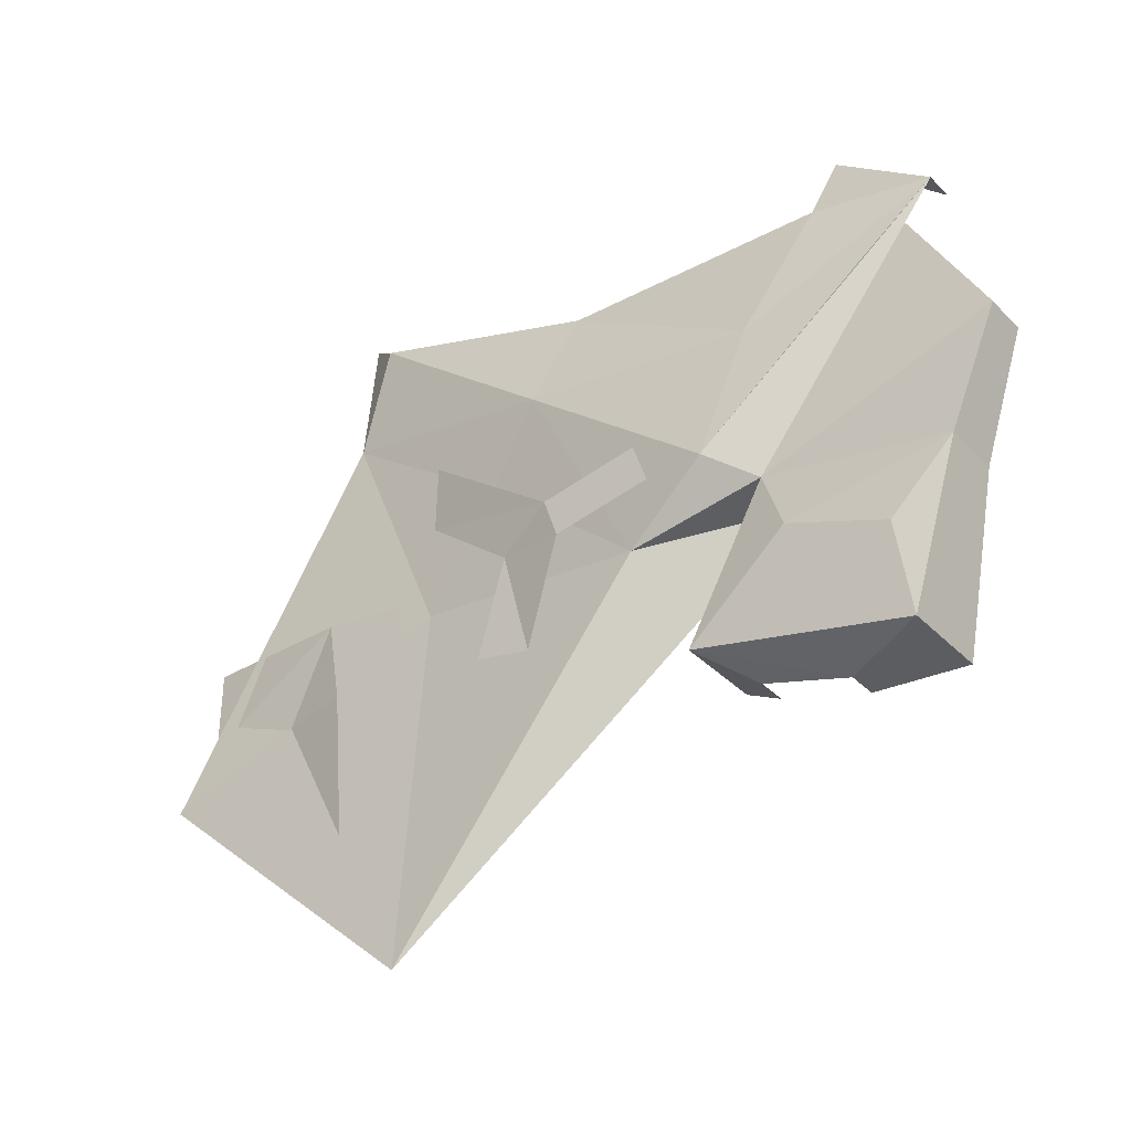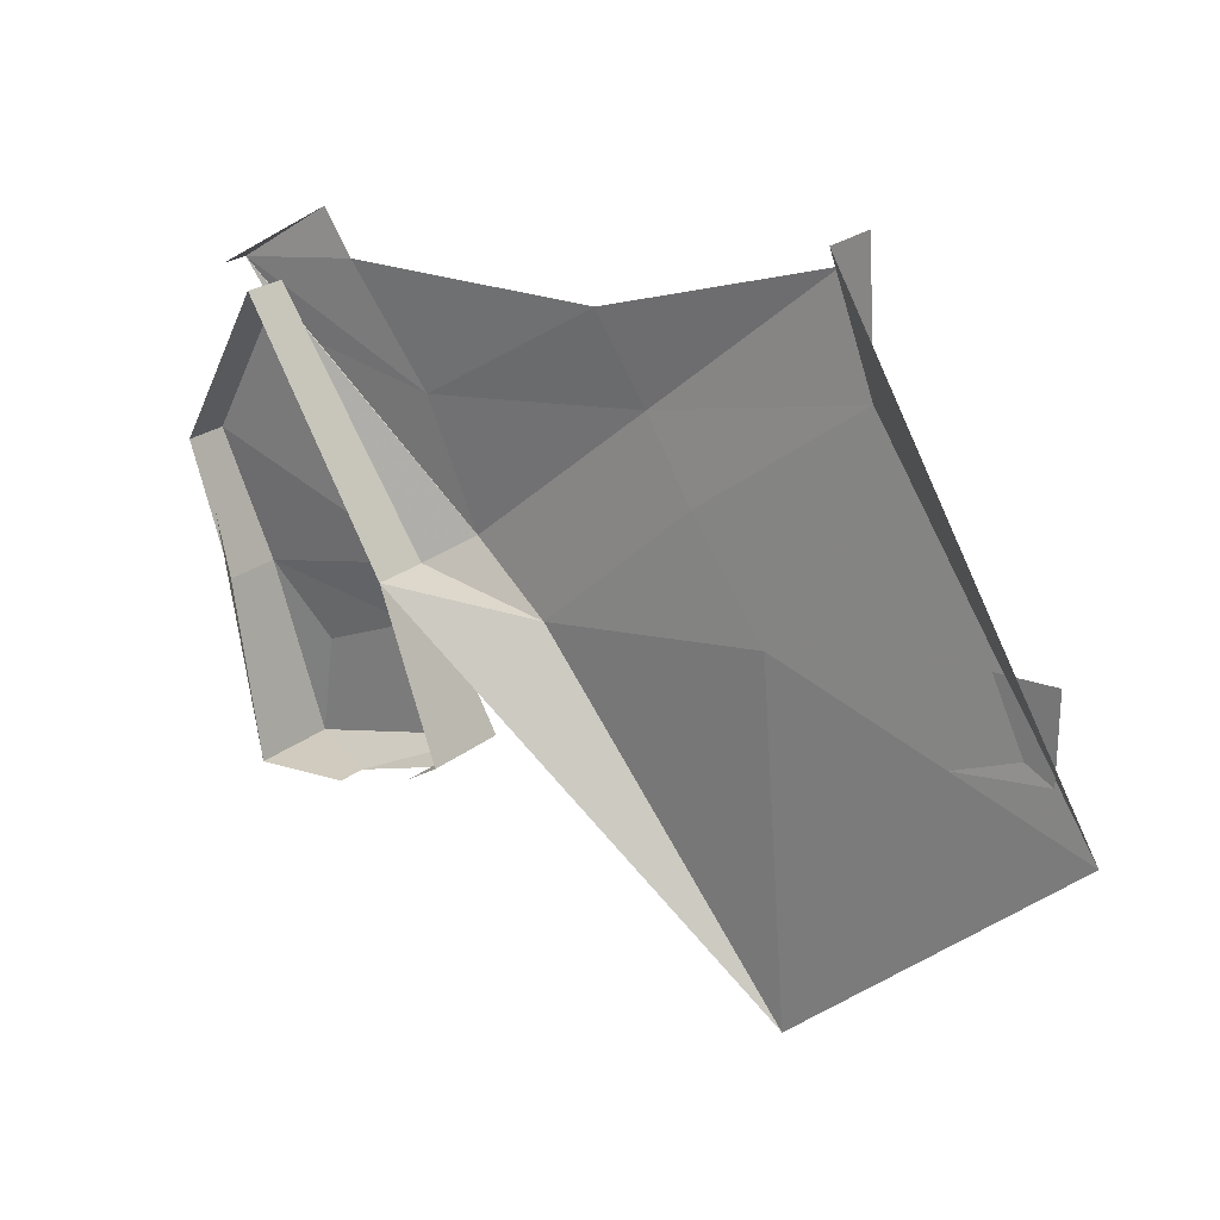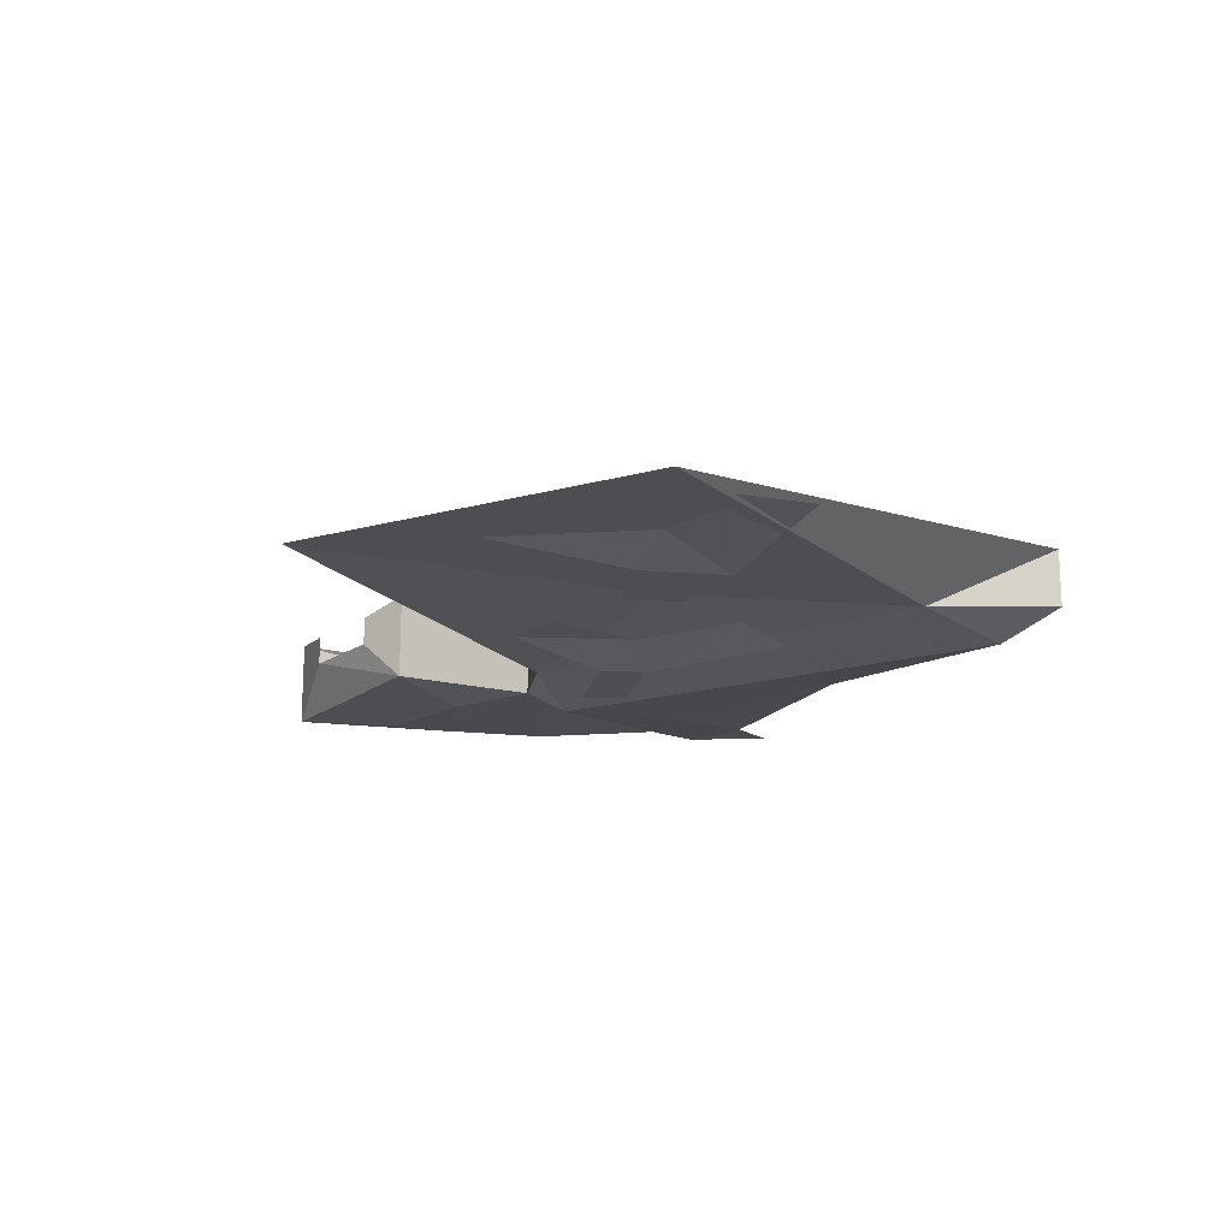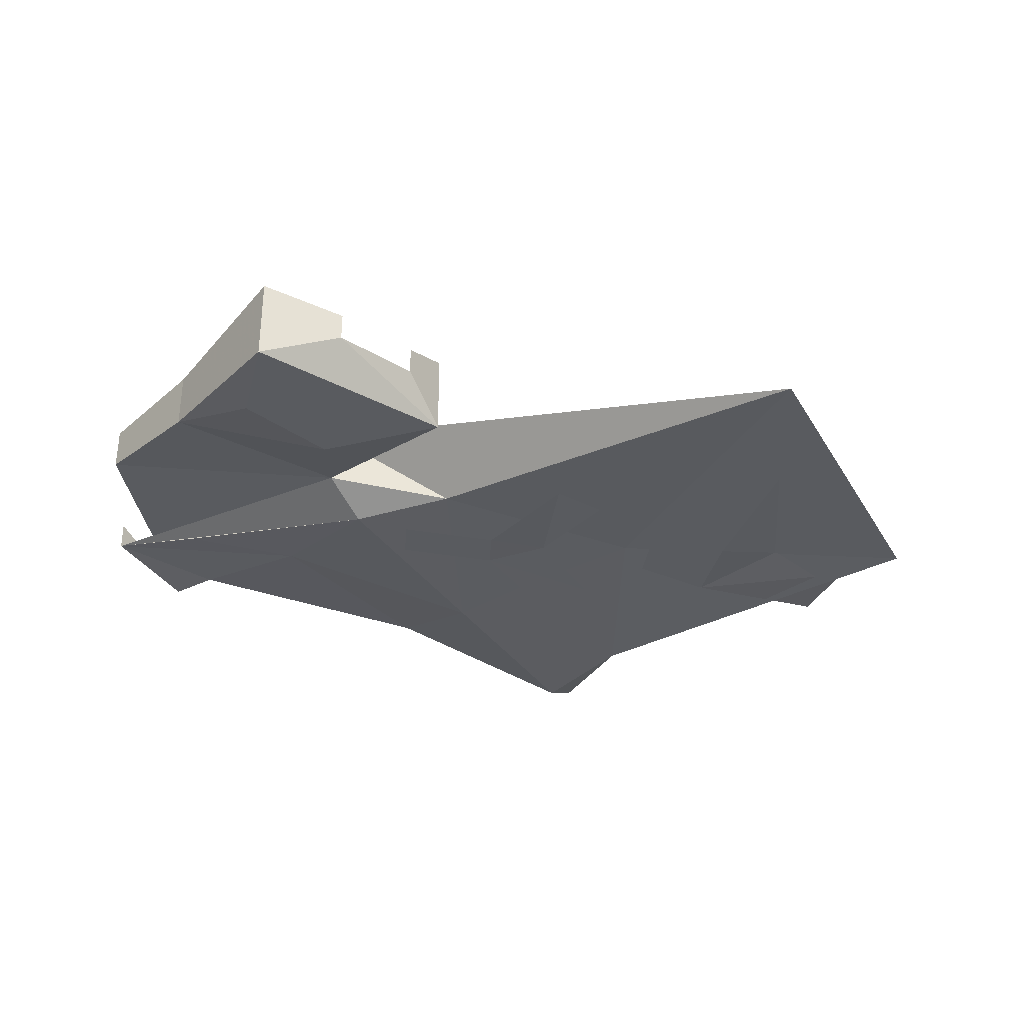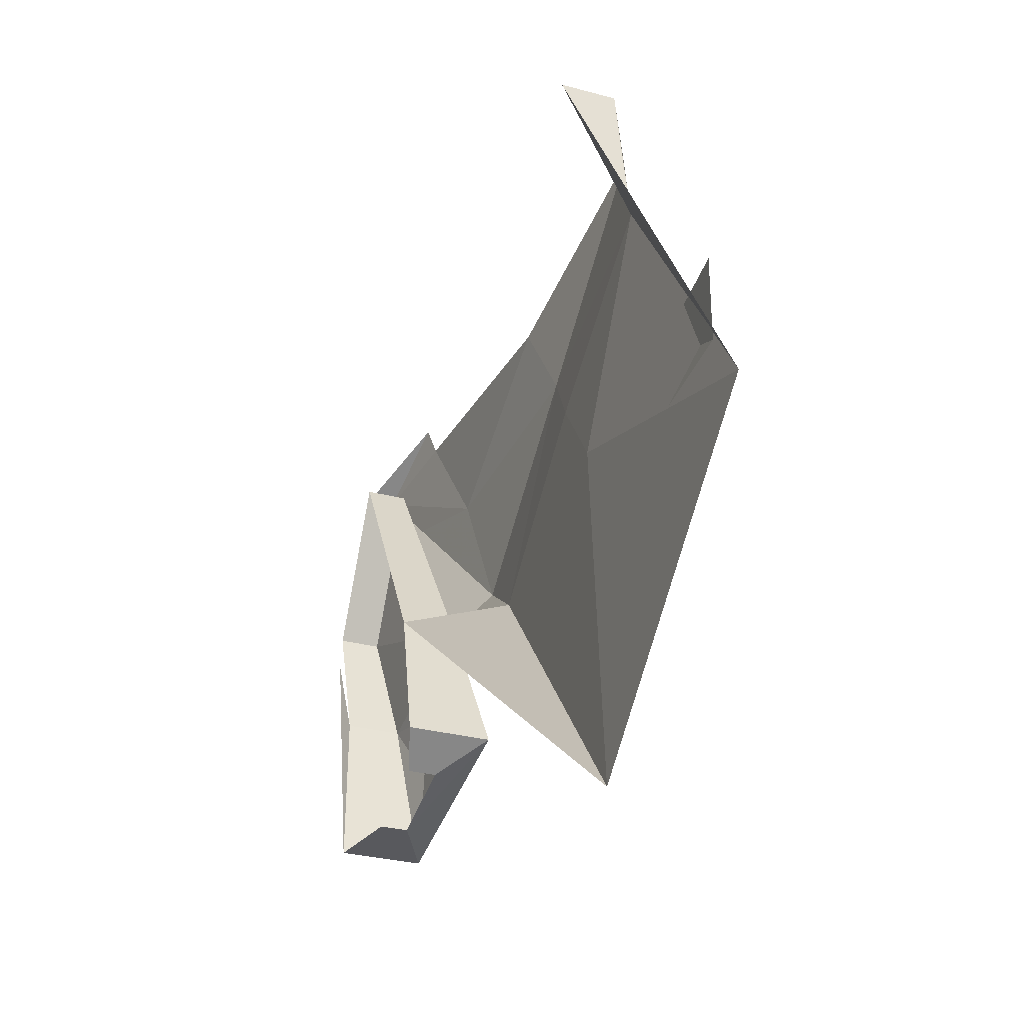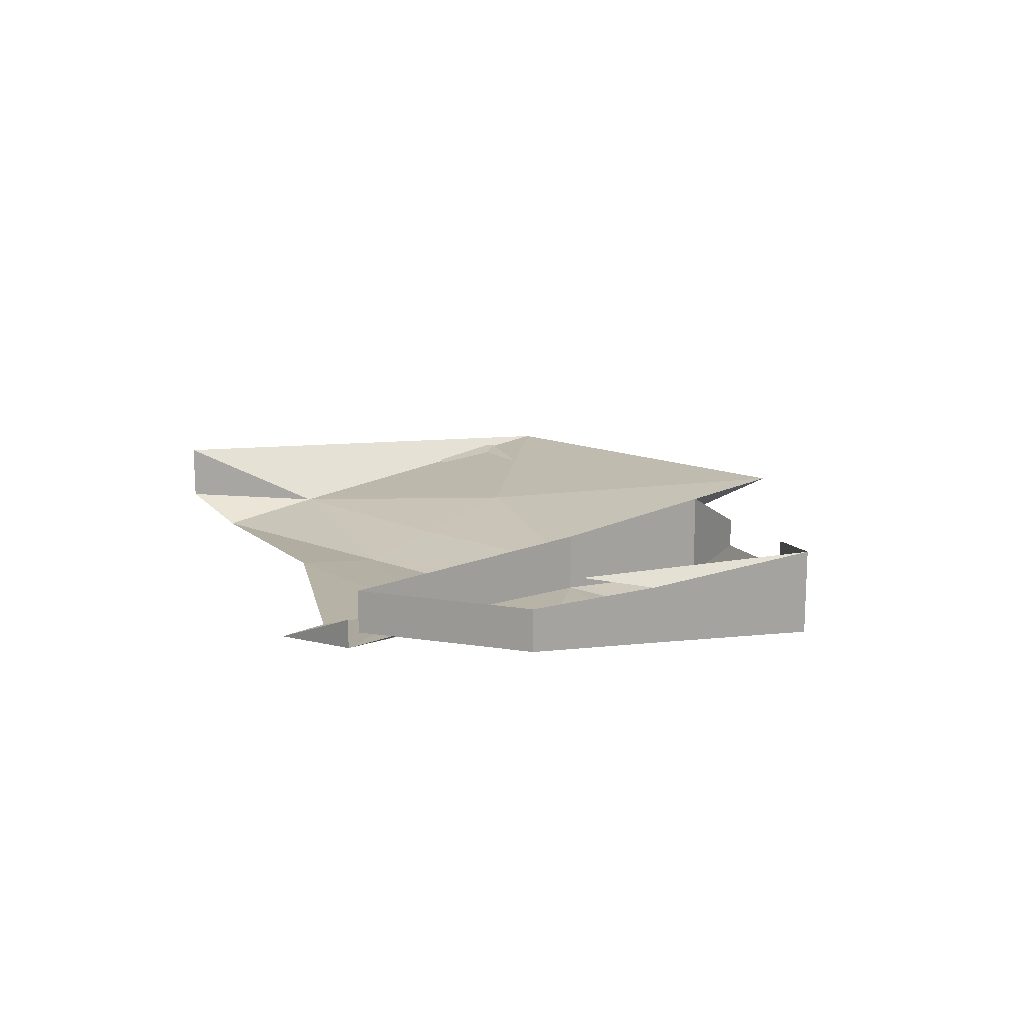
<metadata>
{"format":"obj","ext":"obj","renderer":"f3d","projection":"perspective","resolution":1024,"background":"white","views":[{"elev":-36.3,"azim":37.8,"up":"+Z"},{"elev":23.6,"azim":-143.1,"up":"+Z"},{"elev":-17.2,"azim":-108.9,"up":"+Y"},{"elev":-32.7,"azim":158.2,"up":"+Y"},{"elev":-30.2,"azim":-111.4,"up":"+Z"},{"elev":15.9,"azim":79.5,"up":"+Y"}]}
</metadata>
<code>
v -0.125 -0.04688 -0.05469
v -0.2109 -0.03906 -0.04688
v -0.2109 -0.03906 -0.09375
v -0.1562 -0.03906 -0.1016
v -0.1172 -0.04688 -0.1016
v -0.07812 -0.04688 -0.0625
v -0.07031 -0.04688 -0.09375
v -0.1172 -0.03906 -0.1797
v -0.1406 -0.03906 -0.1797
v 0.03125 -0.05469 -0.07031
v 0.08594 -0.05469 -0.0625
v 0.07812 -0.05469 -0.03906
v 0.02344 -0.05469 -0.04688
v -0.007812 -0.04688 -0.0625
v 0.007812 -0.04688 -0.125
v -0.02344 -0.04688 -0.1172
v -0.05469 -0.04688 -0.02344
v -0.04688 -0.05469 0.007812
v 0.2031 -0.03906 0.02344
v 0.2422 -0.03125 0.0625
v 0.1172 -0.05469 -0.0625
v 0.1406 -0.04688 0.007812
v 0.01562 -0.05469 0.02344
v 0.07031 -0.04688 -0.09375
v 0.1406 -0.03906 -0.07812
v -0.08594 -0.05469 0.1094
v 0.03906 -0.04688 0.07031
v 0.1797 -0.03906 0.07031
v 0.1953 -0.03906 0.09375
v 0.2422 -0.01562 0.0625
v -0.1094 -0.03906 0.1328
v -0.1094 -0.04688 0.05469
v -0.01562 -0.04688 -0.01562
v -0.0625 -0.03906 -0.07031
v -0.07812 -0.03906 -0.2656
v 0.1406 -0.007812 -0.07812
v 0.1016 0 -0.1641
v 0.1016 -0.04688 -0.1641
v 0.1562 -0.04688 -0.1172
v 0.2422 -0.03906 -0.1016
v 0.2656 -0.03125 -0.03125
v 0.2188 -0.03125 0.05469
v 0.2188 -0.007812 0.05469
v -0.2344 -0.03906 -0.125
v -0.1094 -0.007812 0.1328
v 0.2188 -0.04688 -0.1953
v 0.1719 -0.02344 -0.1953
v 0.1719 -0.007812 -0.1953
v 0.2188 0 -0.1953
v 0.2422 -0.007812 -0.1016
v 0.2109 -0.04688 -0.1406
v 0.125 -0.02344 -0.1797
v 0.125 -0.007812 -0.1797
v 0.2656 -0.007812 -0.03125
v 0.2422 0 -0.0625
f 1 2 3
f 1 3 4
f 1 4 5
f 1 5 6
f 6 5 7
f 8 5 4
f 8 4 9
f 4 5 5
f 4 1 4
f 10 11 12
f 10 12 13
f 10 13 14
f 10 14 15
f 15 14 16
f 17 14 13
f 17 13 18
f 13 14 14
f 13 10 13
f 19 20 22
f 26 23 27
f 27 23 22
f 27 22 28
f 28 22 20
f 28 20 29
f 29 20 30
f 31 32 26
f 26 32 23
f 31 45 32
f 19 20 21
f 19 21 20
f 19 22 21
f 21 22 23
f 21 23 24
f 21 24 25
f 21 25 20
f 23 32 33
f 23 33 24
f 24 33 34
f 24 34 35
f 24 35 36
f 24 36 25
f 25 36 36
f 25 36 37
f 25 37 38
f 25 38 39
f 25 39 40
f 25 40 41
f 25 41 42
f 25 42 43
f 25 43 36
f 32 34 33
f 34 32 44
f 34 44 35
f 31 45 45
f 32 45 44
f 46 47 48
f 46 48 49
f 46 49 50
f 46 50 40
f 46 40 51
f 46 51 38
f 46 38 47
f 47 38 52
f 52 38 37
f 52 37 53
f 40 54 41
f 41 54 42
f 42 54 43
f 54 40 50
f 39 51 40
f 51 39 38
f 49 55 50

</code>
